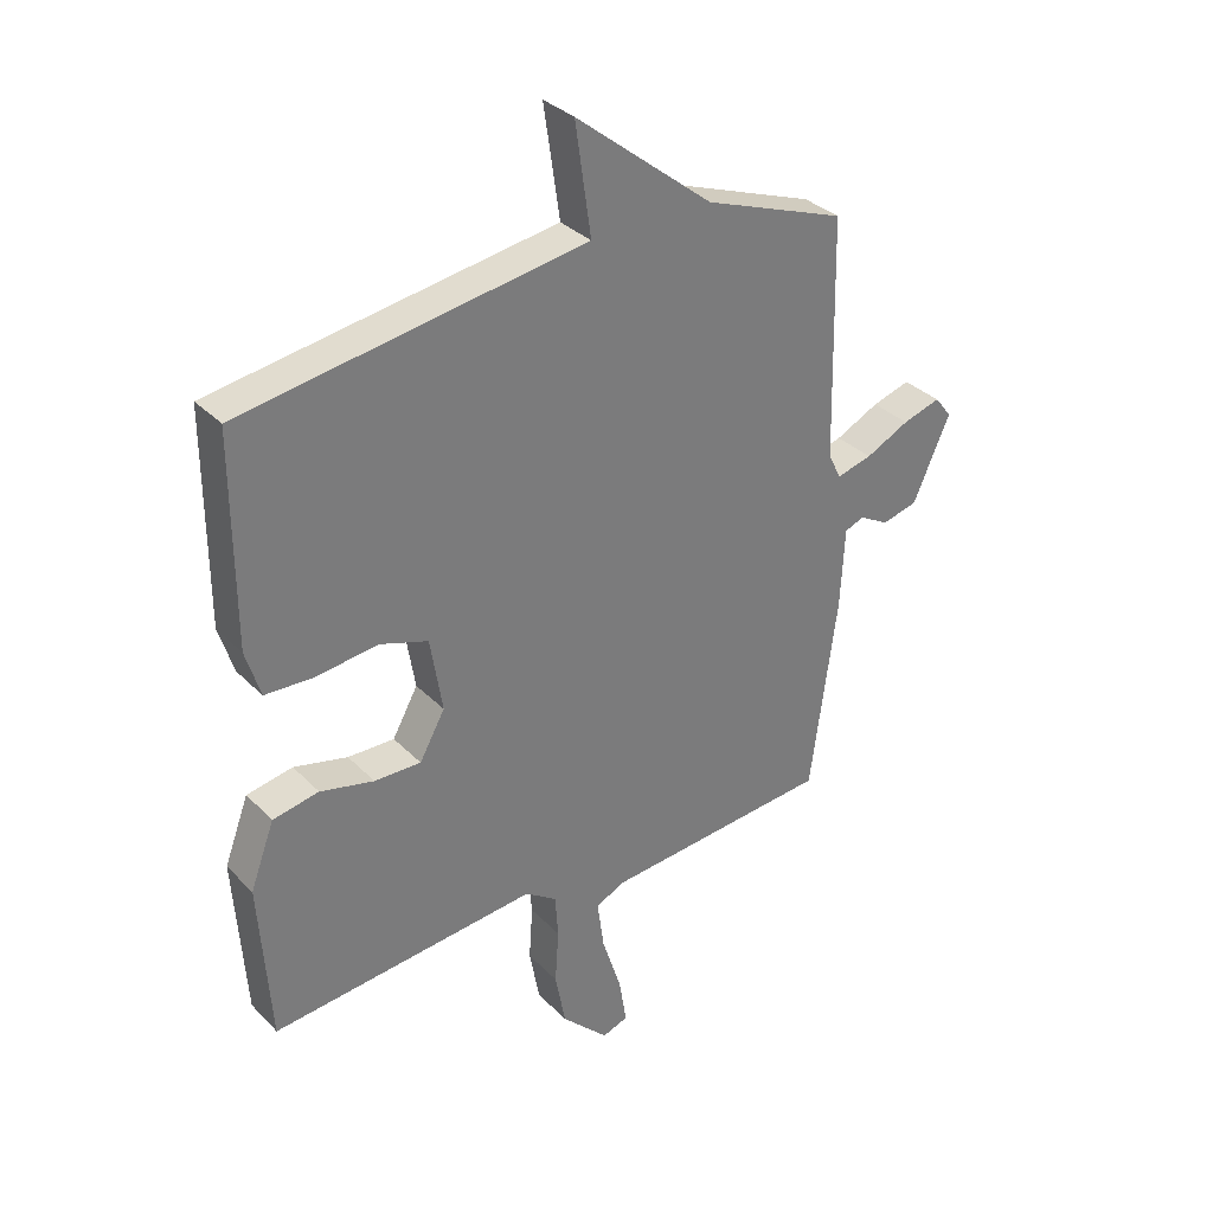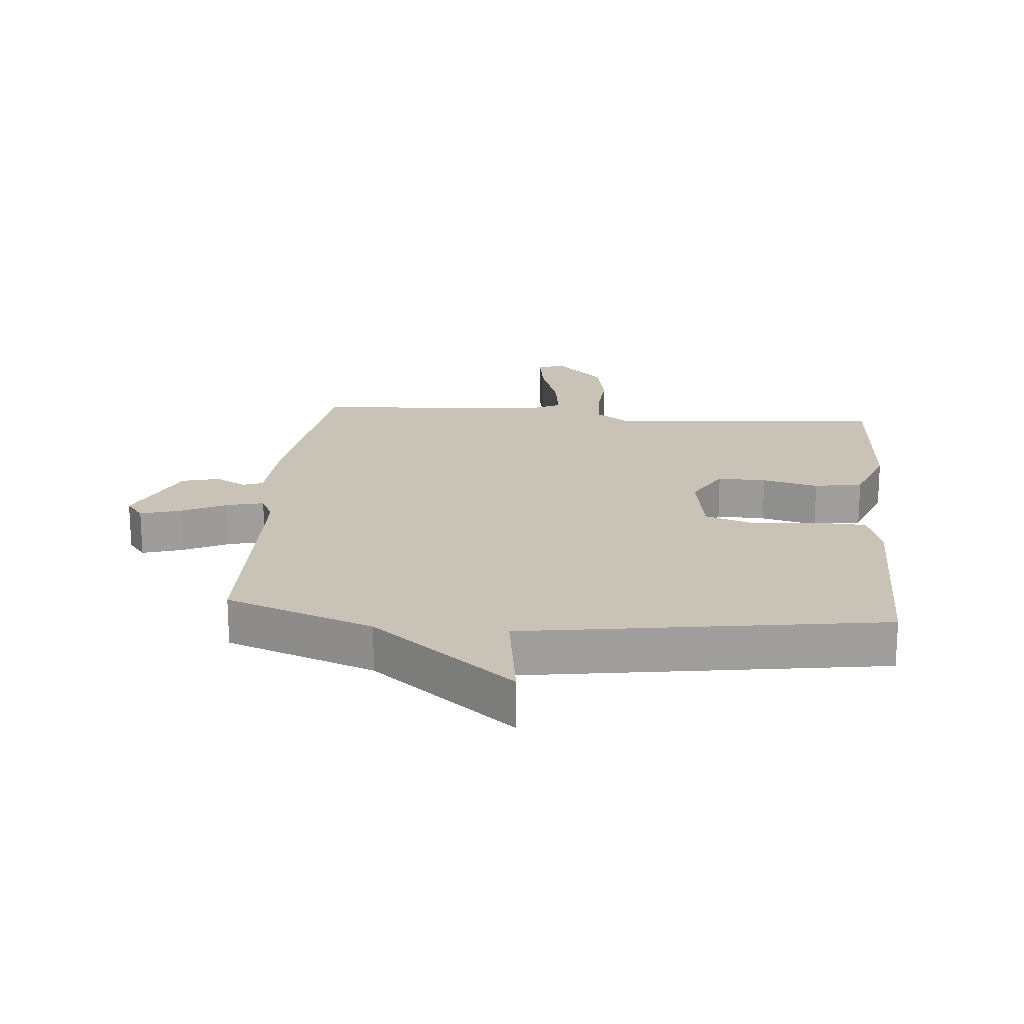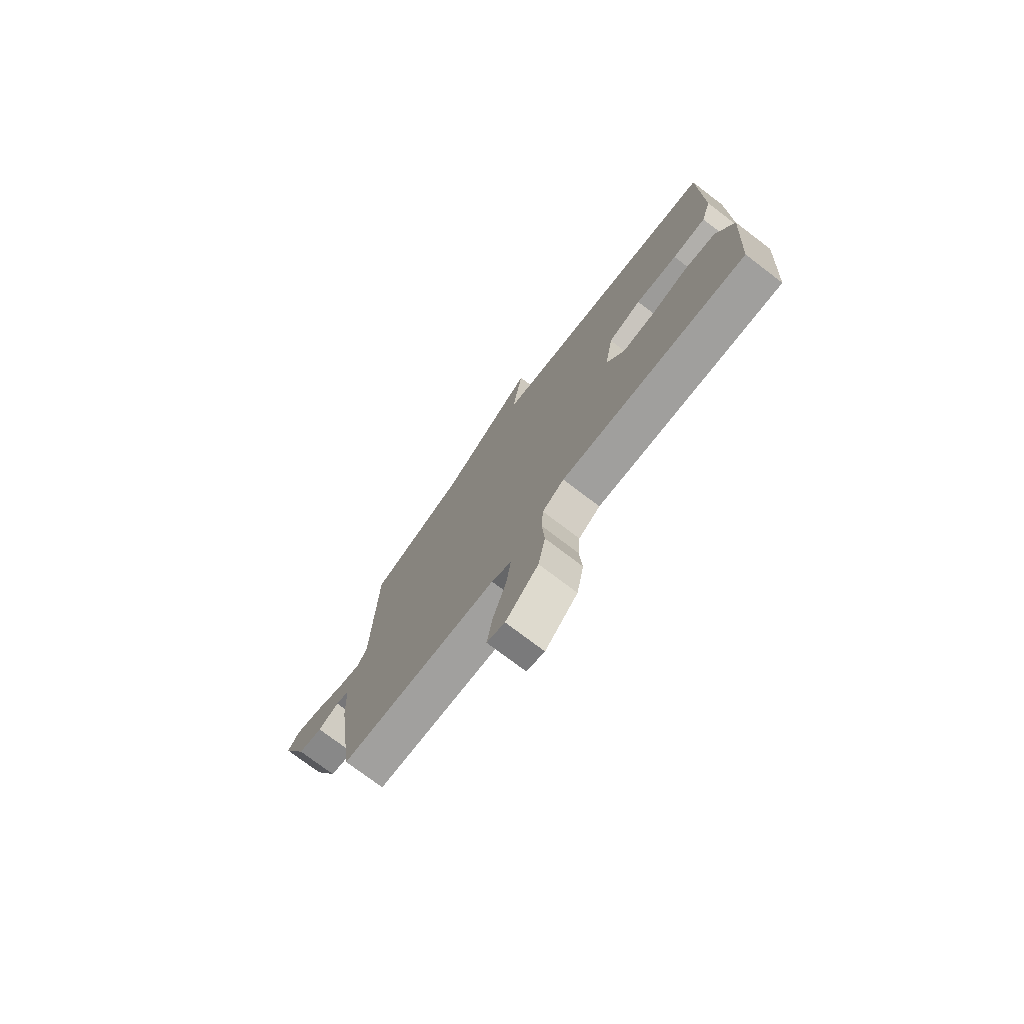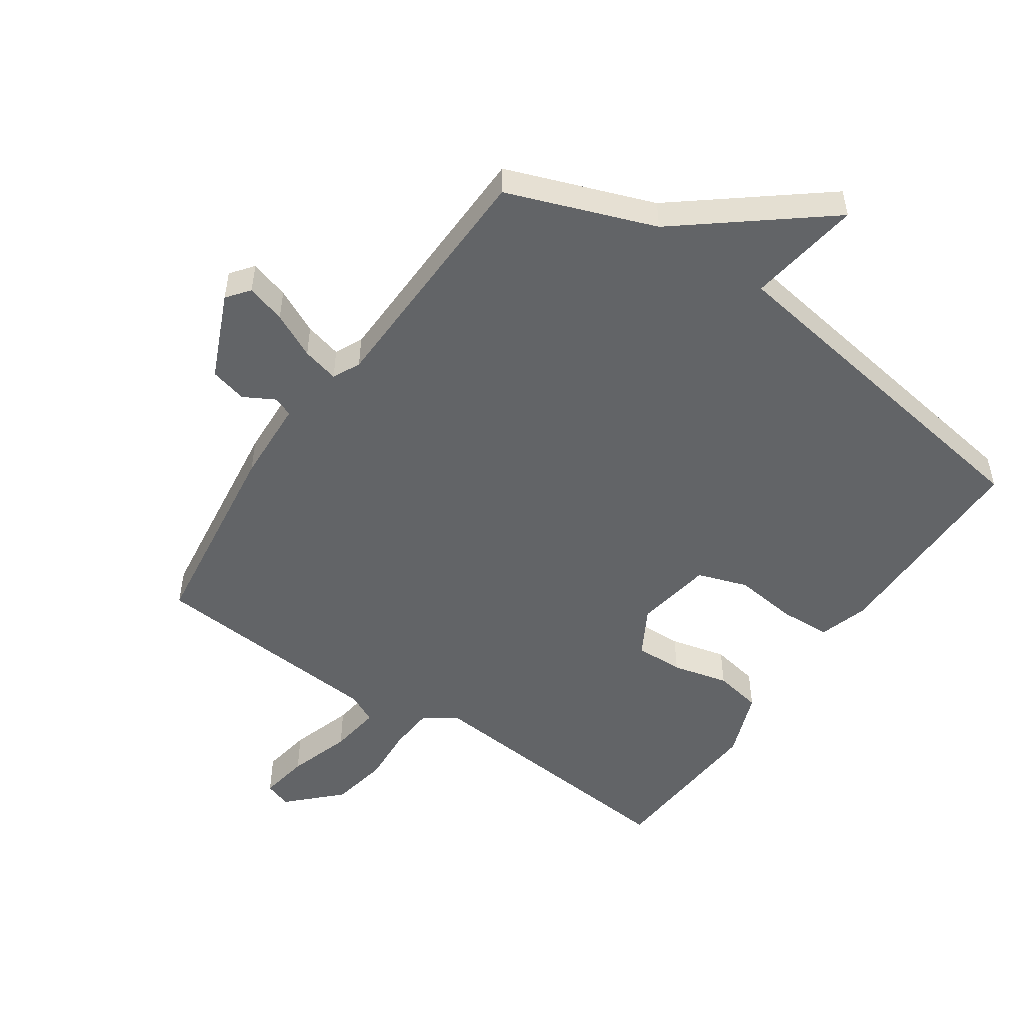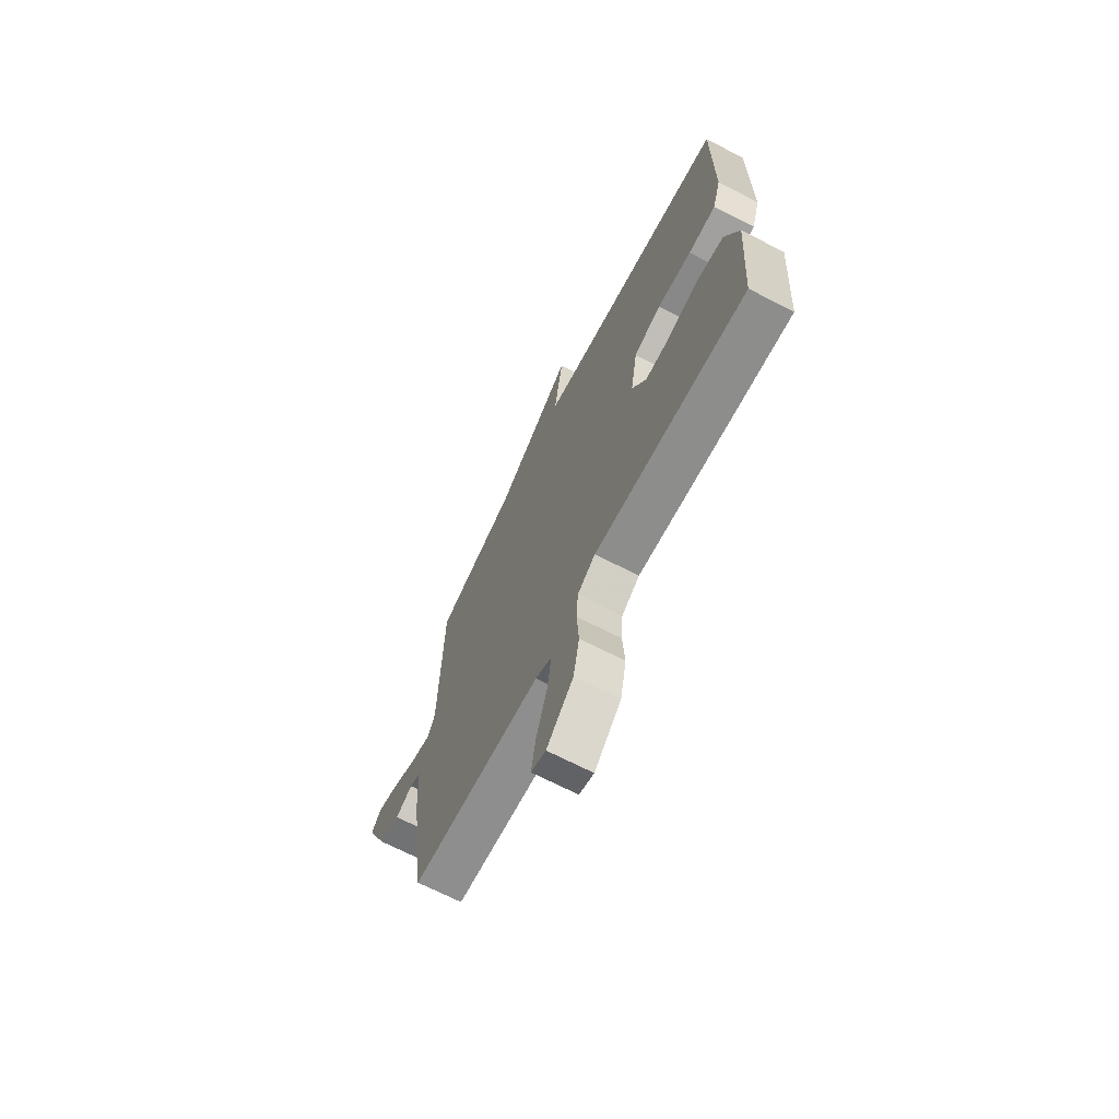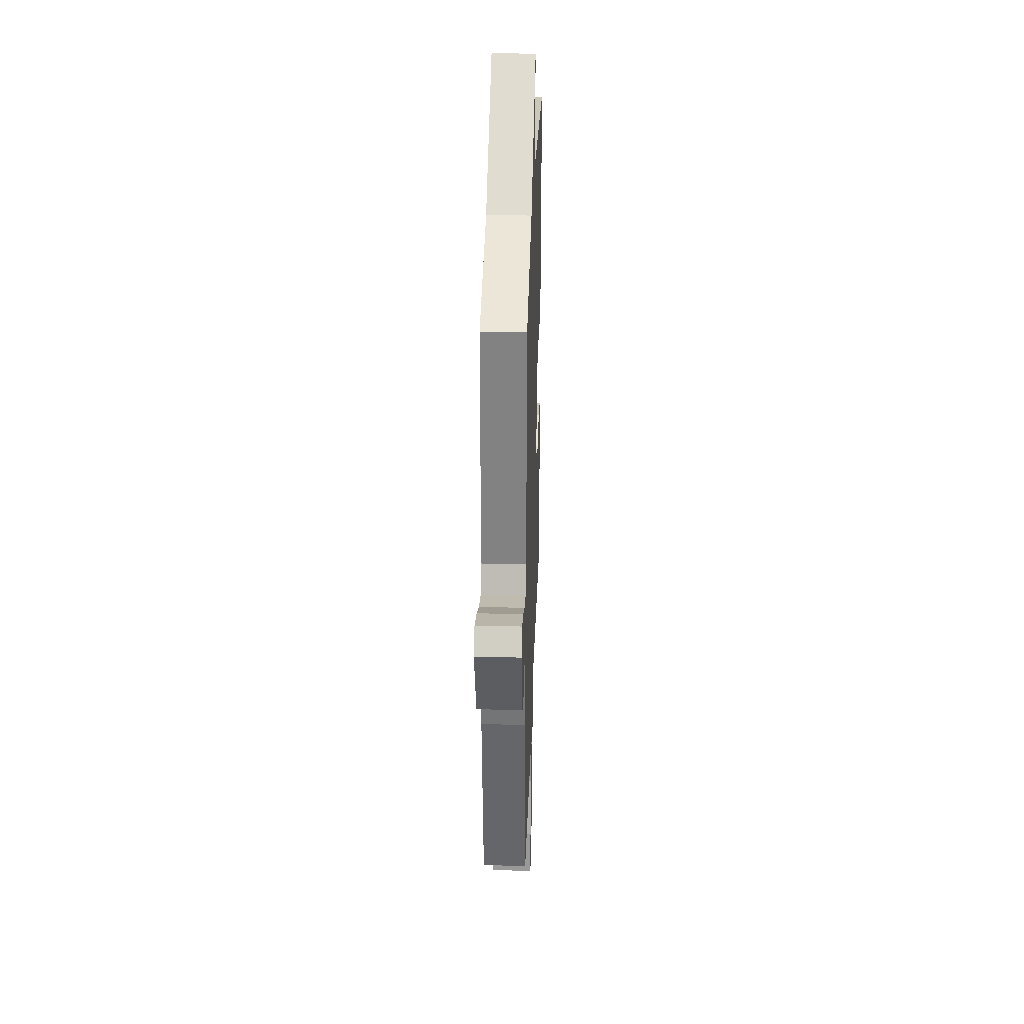
<metadata>
{"format":"obj","ext":"obj","renderer":"f3d","projection":"perspective","resolution":1024,"background":"white","views":[{"elev":33.3,"azim":143.3,"up":"+Z"},{"elev":19.5,"azim":5.1,"up":"+Y"},{"elev":-75.7,"azim":52.8,"up":"+Z"},{"elev":-51.1,"azim":-34.5,"up":"+Y"},{"elev":-69.1,"azim":62.8,"up":"+Z"},{"elev":30.3,"azim":-88.1,"up":"+Z"}]}
</metadata>
<code>
v -0.5 0.07 -0.5
v -0.544 0.07 -0.176
v -0.551 0.07 -0.043
v -0.583 0.07 -0.031
v -0.632 0.07 -0.058
v -0.691 0.07 -0.043
v -0.752 0.07 0.094
v -0.724 0.07 0.13
v -0.661 0.07 0.111
v -0.589 0.07 0.076
v -0.53 0.07 0.061
v -0.509 0.07 0.105
v -0.5 0.07 0.5
v -0.266 0.07 0.586
v -0.04 0.07 0.767
v -0.066 0.07 0.586
v 0.5 0.07 0.5
v 0.5 0.07 0.158
v 0.476 0.07 0.08
v 0.395 0.07 0.076
v 0.294 0.07 0.088
v 0.214 0.07 0.061
v 0.194 0.07 -0.062
v 0.236 0.07 -0.137
v 0.313 0.07 -0.135
v 0.402 0.07 -0.113
v 0.478 0.07 -0.127
v 0.518 0.07 -0.234
v 0.5 0.07 -0.5
v 0.059 0.07 -0.462
v 0.007 0.07 -0.498
v 0.002 0.07 -0.569
v 0.008 0.07 -0.659
v -0.009 0.07 -0.75
v -0.087 0.07 -0.828
v -0.13 0.07 -0.813
v -0.117 0.07 -0.734
v -0.085 0.07 -0.634
v -0.074 0.07 -0.552
v -0.121 0.07 -0.529
v -0.5 0 -0.5
v -0.544 0 -0.176
v -0.551 0 -0.043
v -0.583 0 -0.031
v -0.632 0 -0.058
v -0.691 0 -0.043
v -0.752 0 0.094
v -0.724 0 0.13
v -0.661 0 0.111
v -0.589 0 0.076
v -0.53 0 0.061
v -0.509 0 0.105
v -0.5 0 0.5
v -0.266 0 0.586
v -0.04 0 0.767
v -0.066 0 0.586
v 0.5 0 0.5
v 0.5 0 0.158
v 0.476 0 0.08
v 0.395 0 0.076
v 0.294 0 0.088
v 0.214 0 0.061
v 0.194 0 -0.062
v 0.236 0 -0.137
v 0.313 0 -0.135
v 0.402 0 -0.113
v 0.478 0 -0.127
v 0.518 0 -0.234
v 0.5 0 -0.5
v 0.059 0 -0.462
v 0.007 0 -0.498
v 0.002 0 -0.569
v 0.008 0 -0.659
v -0.009 0 -0.75
v -0.087 0 -0.828
v -0.13 0 -0.813
v -0.117 0 -0.734
v -0.085 0 -0.634
v -0.074 0 -0.552
v -0.121 0 -0.529
f 36 37 38
f 35 36 38
f 34 35 38
f 33 34 38
f 32 33 38
f 31 32 38 39
f 30 31 39 40
f 28 29 30
f 27 28 30
f 26 27 30
f 25 26 30
f 40 1 2
f 30 40 2
f 25 30 2
f 24 25 2
f 19 20 21
f 18 19 21
f 17 18 21
f 16 17 21
f 16 21 22
f 14 15 16
f 16 22 23
f 14 16 23
f 13 14 23
f 12 13 23
f 8 9 10
f 7 8 10
f 6 7 10
f 5 6 10
f 4 5 10
f 3 4 10 11
f 12 23 24
f 11 12 24
f 3 11 24
f 2 3 24
f 78 77 76
f 78 76 75
f 78 75 74
f 78 74 73
f 78 73 72
f 79 78 72 71
f 80 79 71 70
f 70 69 68
f 70 68 67
f 70 67 66
f 70 66 65
f 42 41 80
f 42 80 70
f 42 70 65
f 42 65 64
f 61 60 59
f 61 59 58
f 61 58 57
f 61 57 56
f 62 61 56
f 56 55 54
f 63 62 56
f 63 56 54
f 63 54 53
f 63 53 52
f 50 49 48
f 50 48 47
f 50 47 46
f 50 46 45
f 50 45 44
f 51 50 44 43
f 64 63 52
f 64 52 51
f 64 51 43
f 64 43 42
f 1 41 42 2
f 2 42 43 3
f 3 43 44 4
f 4 44 45 5
f 5 45 46 6
f 6 46 47 7
f 7 47 48 8
f 8 48 49 9
f 9 49 50 10
f 10 50 51 11
f 11 51 52 12
f 12 52 53 13
f 13 53 54 14
f 14 54 55 15
f 15 55 56 16
f 16 56 57 17
f 17 57 58 18
f 18 58 59 19
f 19 59 60 20
f 20 60 61 21
f 21 61 62 22
f 22 62 63 23
f 23 63 64 24
f 24 64 65 25
f 25 65 66 26
f 26 66 67 27
f 27 67 68 28
f 28 68 69 29
f 29 69 70 30
f 30 70 71 31
f 31 71 72 32
f 32 72 73 33
f 33 73 74 34
f 34 74 75 35
f 35 75 76 36
f 36 76 77 37
f 37 77 78 38
f 38 78 79 39
f 39 79 80 40
f 40 80 41 1

</code>
